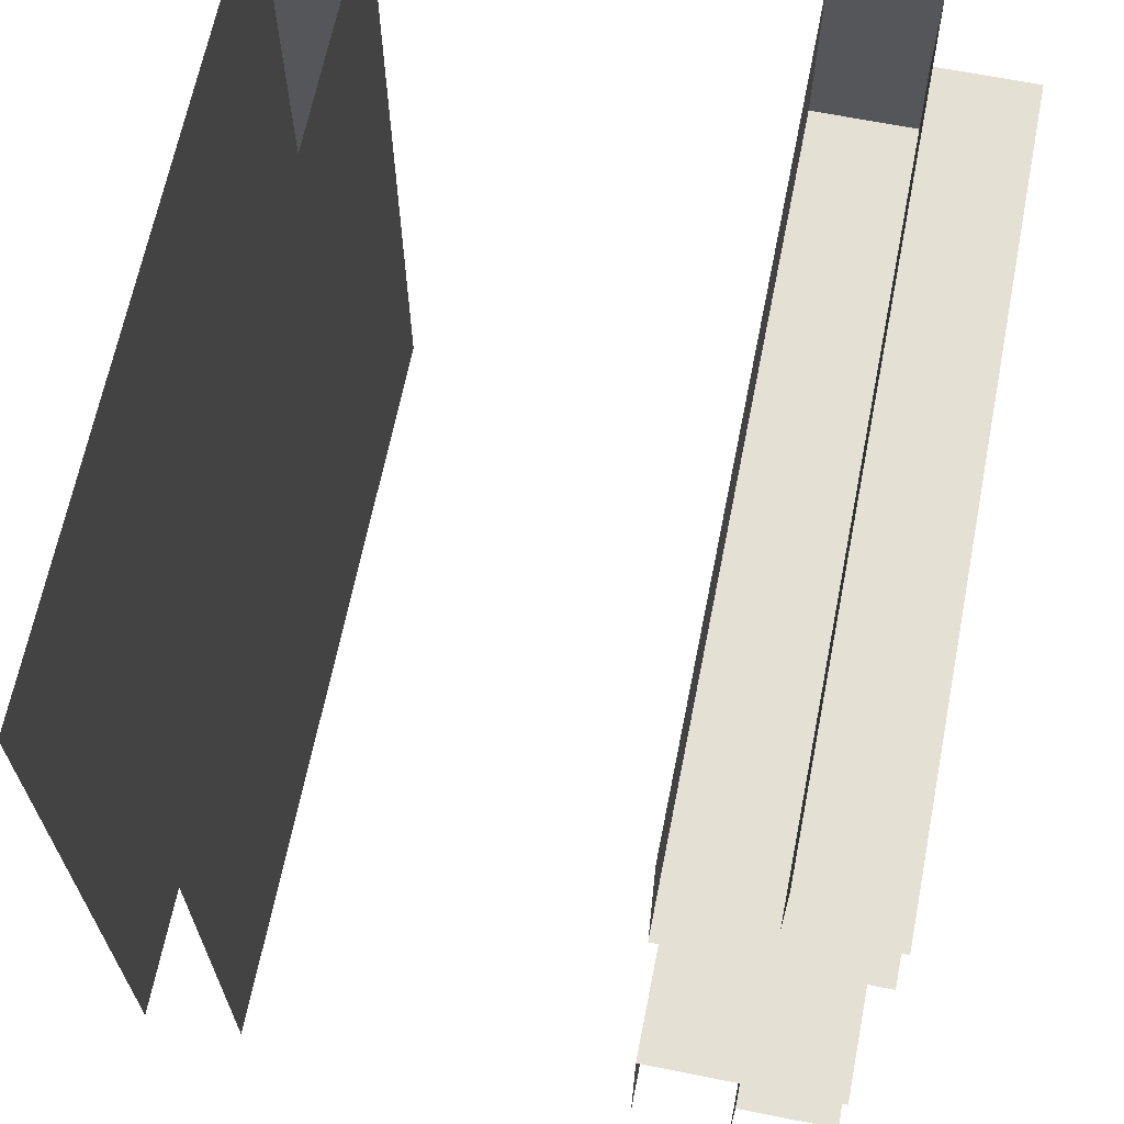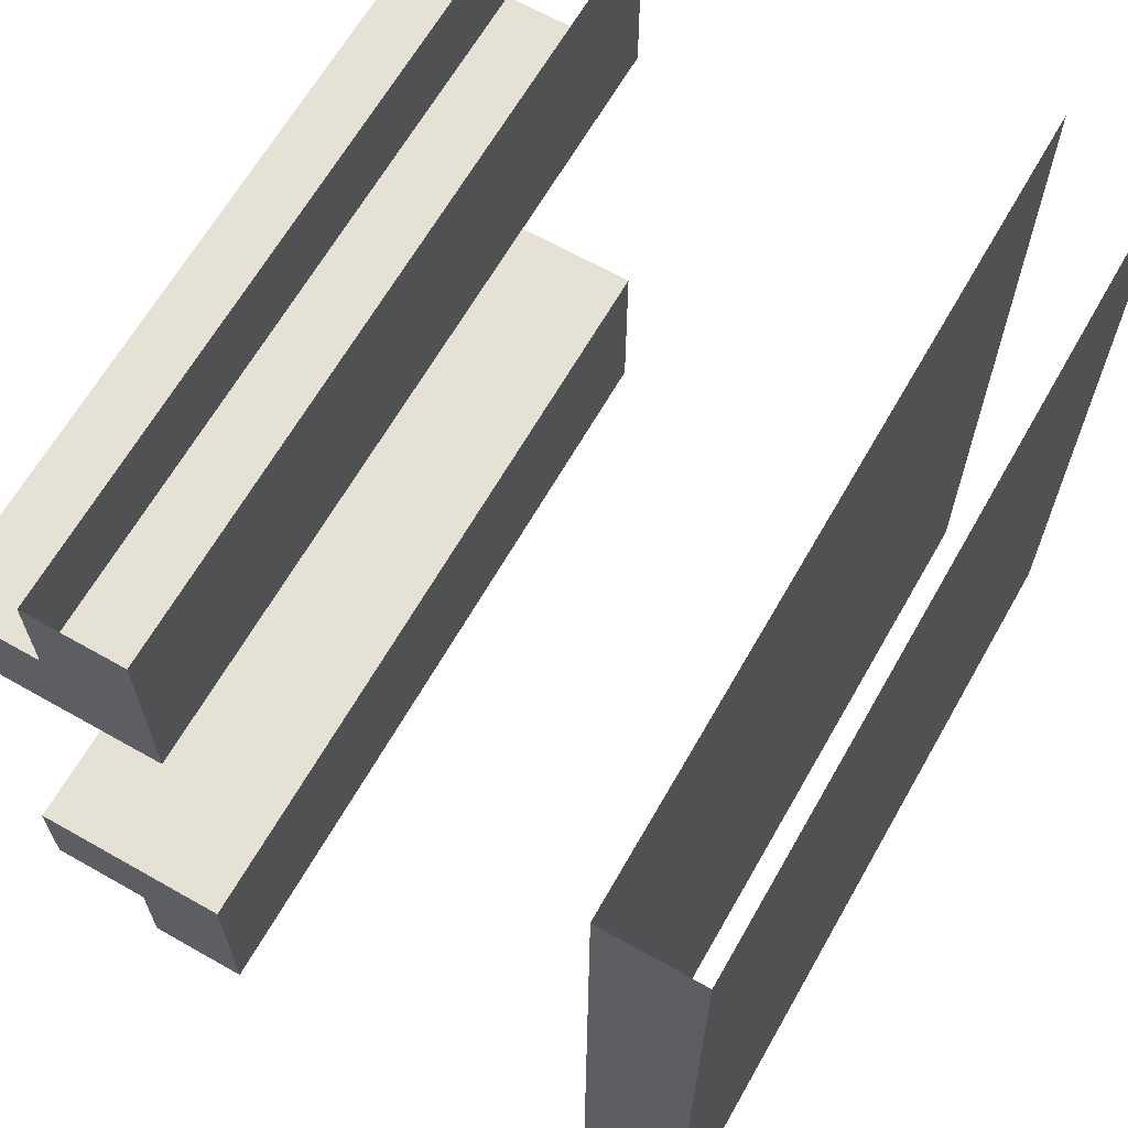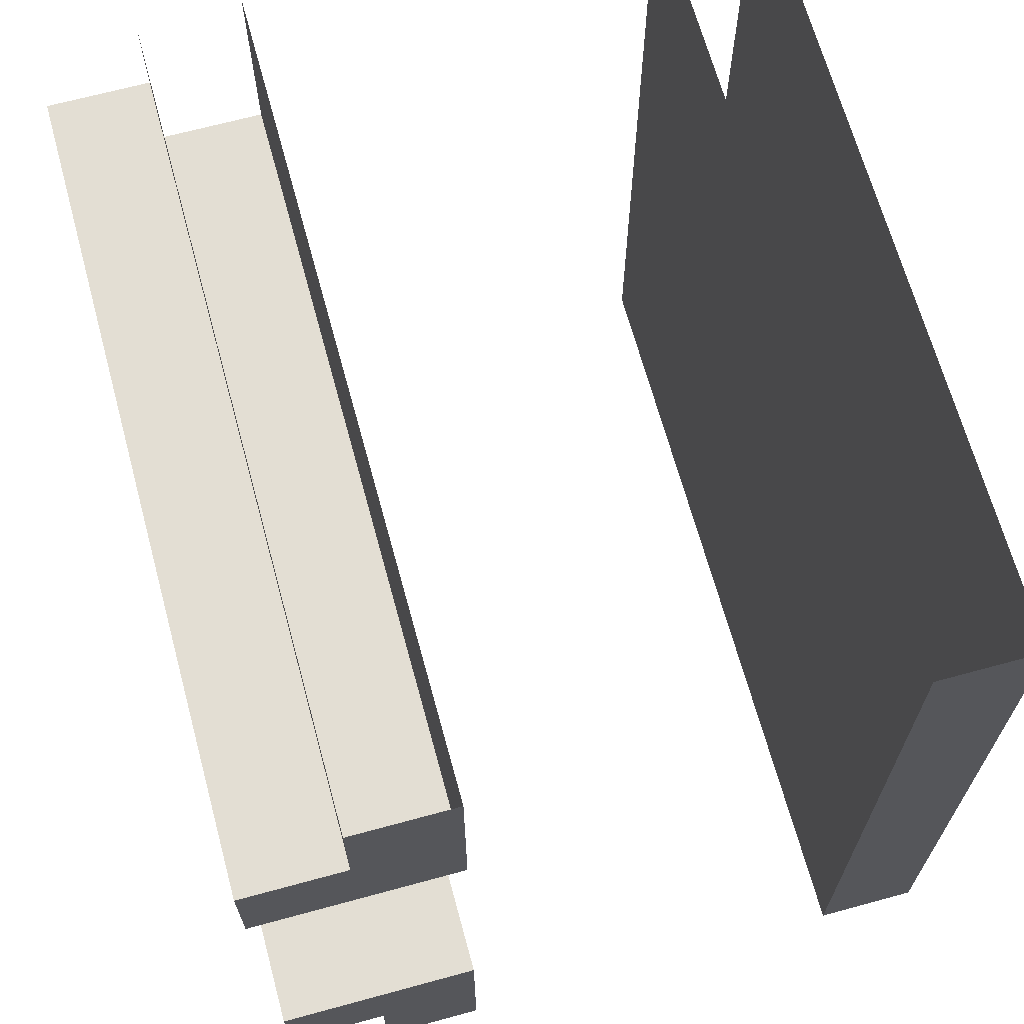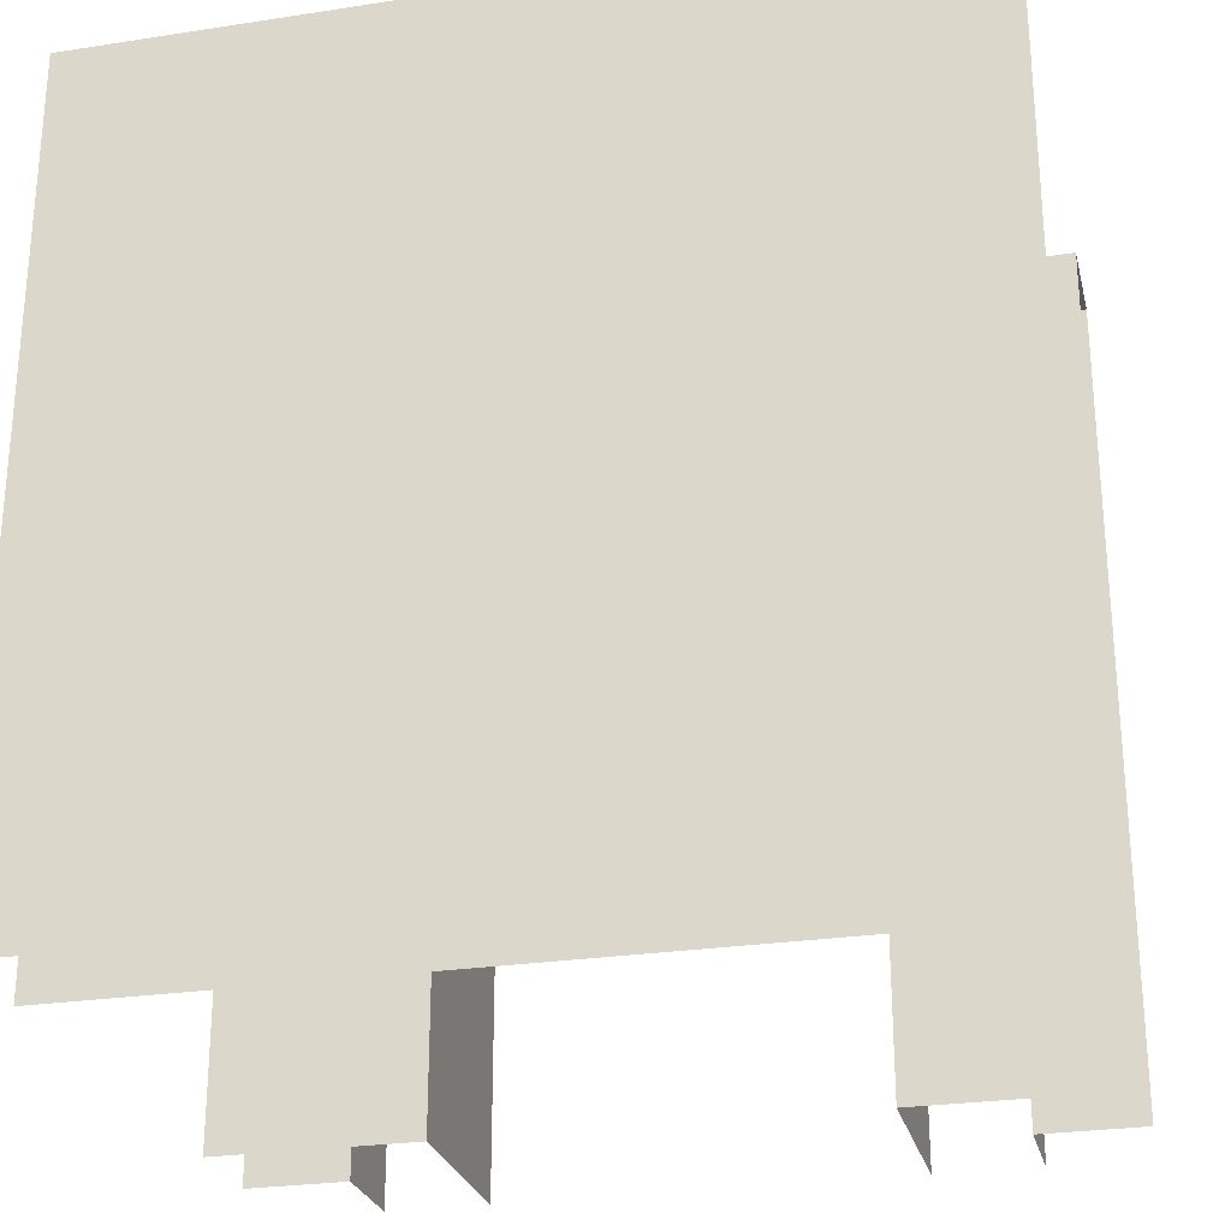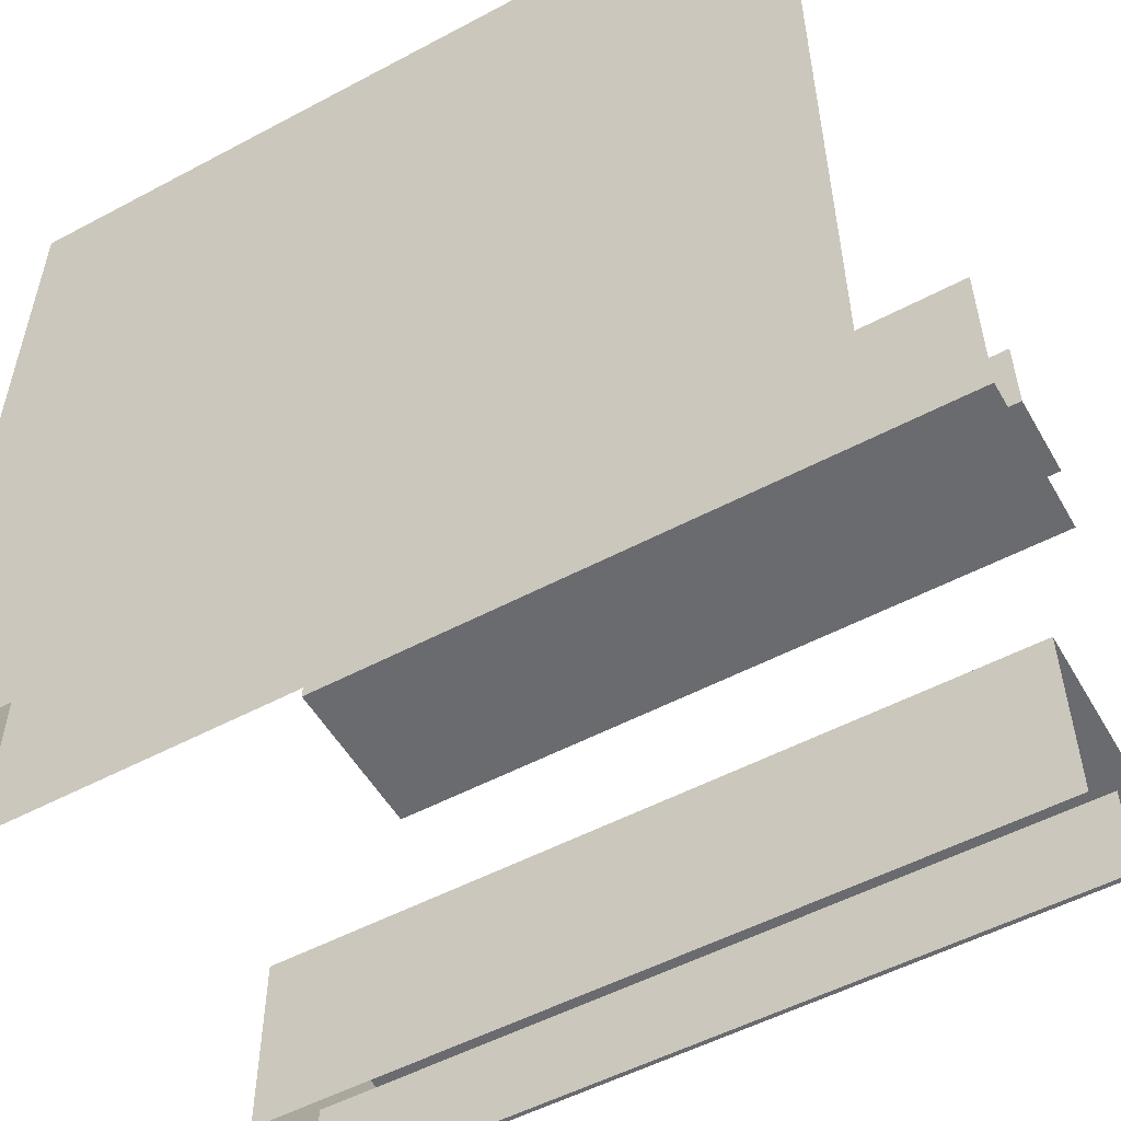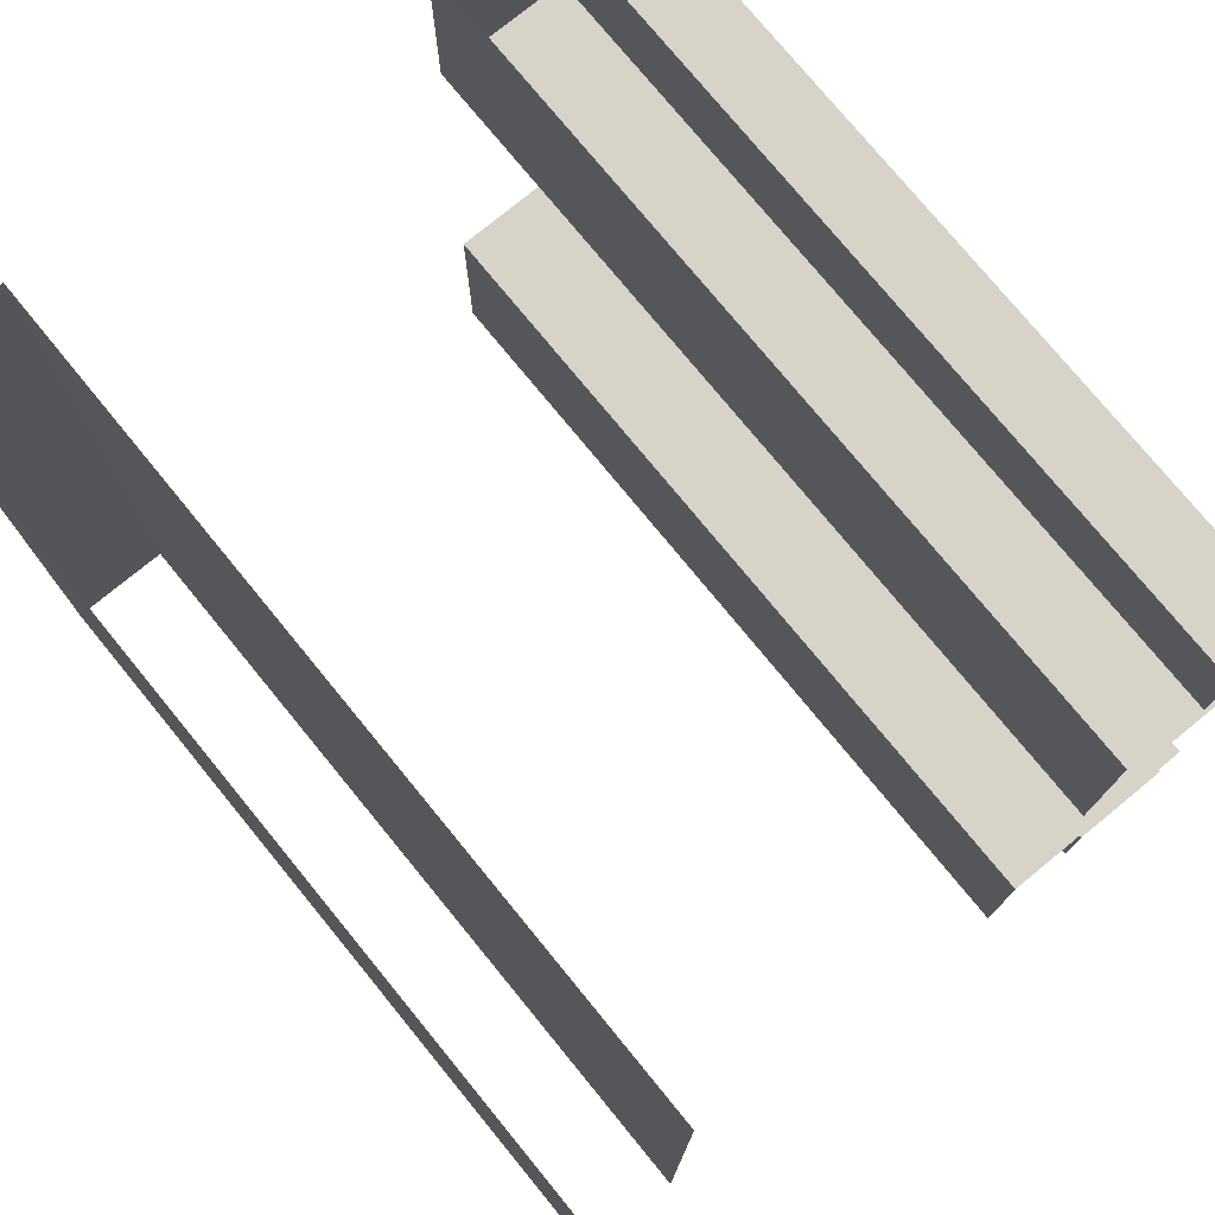
<metadata>
{"format":"obj","ext":"obj","renderer":"f3d","projection":"perspective","resolution":1024,"background":"white","views":[{"elev":66.0,"azim":-168.7,"up":"+Y"},{"elev":65.1,"azim":29.7,"up":"+Y"},{"elev":67.2,"azim":-15.3,"up":"+Y"},{"elev":-26.6,"azim":103.5,"up":"+Z"},{"elev":-53.4,"azim":119.6,"up":"+Y"},{"elev":76.5,"azim":140.7,"up":"+Y"}]}
</metadata>
<code>
v  0.5 -1 0
v  0.75 -1 0
v  0.5 1 0
v  0.75 1 0
v  0.5 -1 2
v  0.75 -1 2
v  0.5 1 2
v  0.75 1 2
v  -1 0.5 0
v  -1 0.75 0
v  -1 0.5 2
v  -1 0.75 2
v  -0.5 0.5 0
v  -0.75 1 0
v  -0.5 1 0
v  -0.75 0.5 2
v  -0.5 0.5 2
v  -0.75 1 2
v  -0.5 1 2
v  -0.75 0.75 0
v  -0.75 0.75 2
v  -1 -0.75 0
v  -0.75 -0.75 0
v  -1 -0.5 0
v  -1 -0.75 2
v  -0.75 -0.75 2
v  -1 -0.5 2
v  -0.75 -0.5 2
v  -0.75 -1 0
v  -0.5 -1 0
v  -0.5 -0.5 0
v  -0.75 -1 2
v  -0.5 -1 2
v  -0.5 -0.5 2
o Wall
g Wall
f 5 6 8 7
f 2 4 8 6
f 3 1 5 7
f 11 16 21 12
f 20 10 12 21
f 16 17 19 18
f 13 17 11 9
f 13 15 19 17
f 14 20 21 18
f 25 26 28 27
f 22 23 26 25
f 24 27 34 31
f 32 33 34 28
f 30 31 34 33
f 23 29 32 26

</code>
